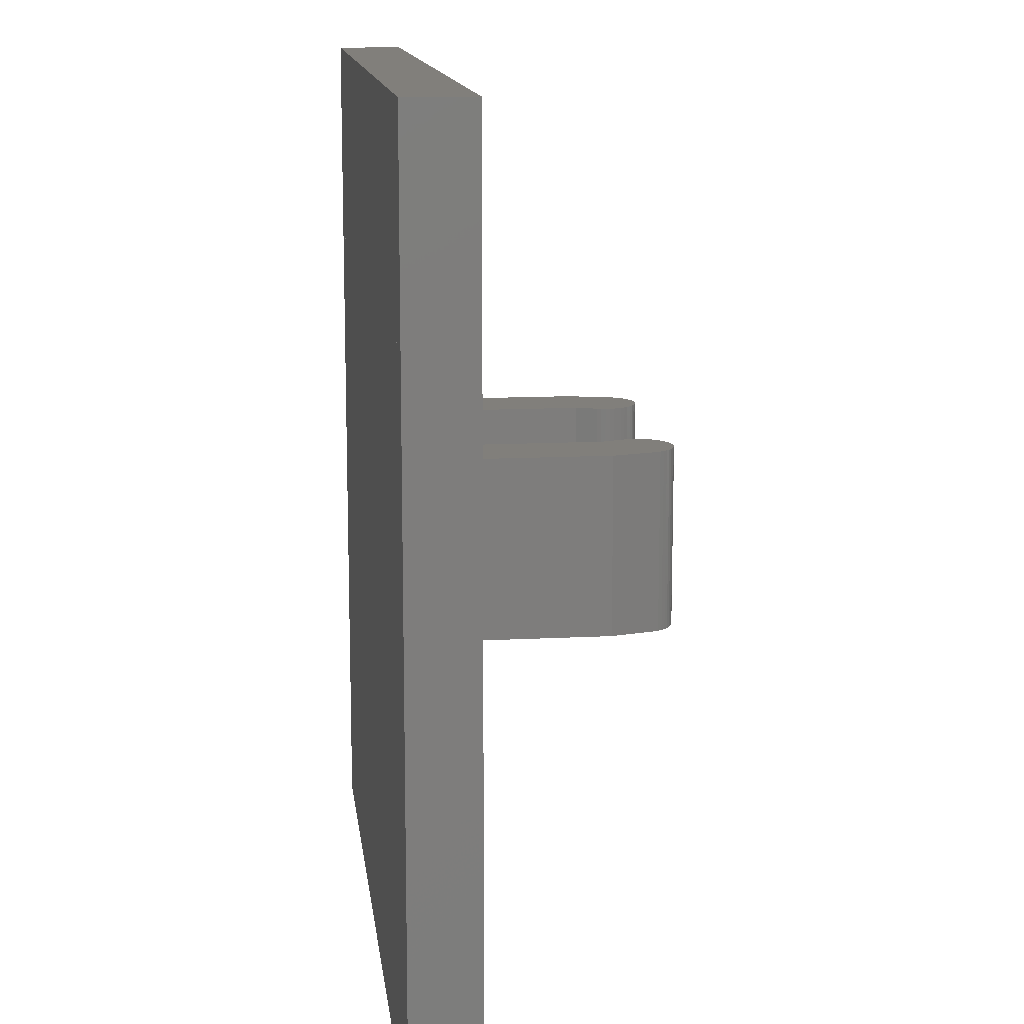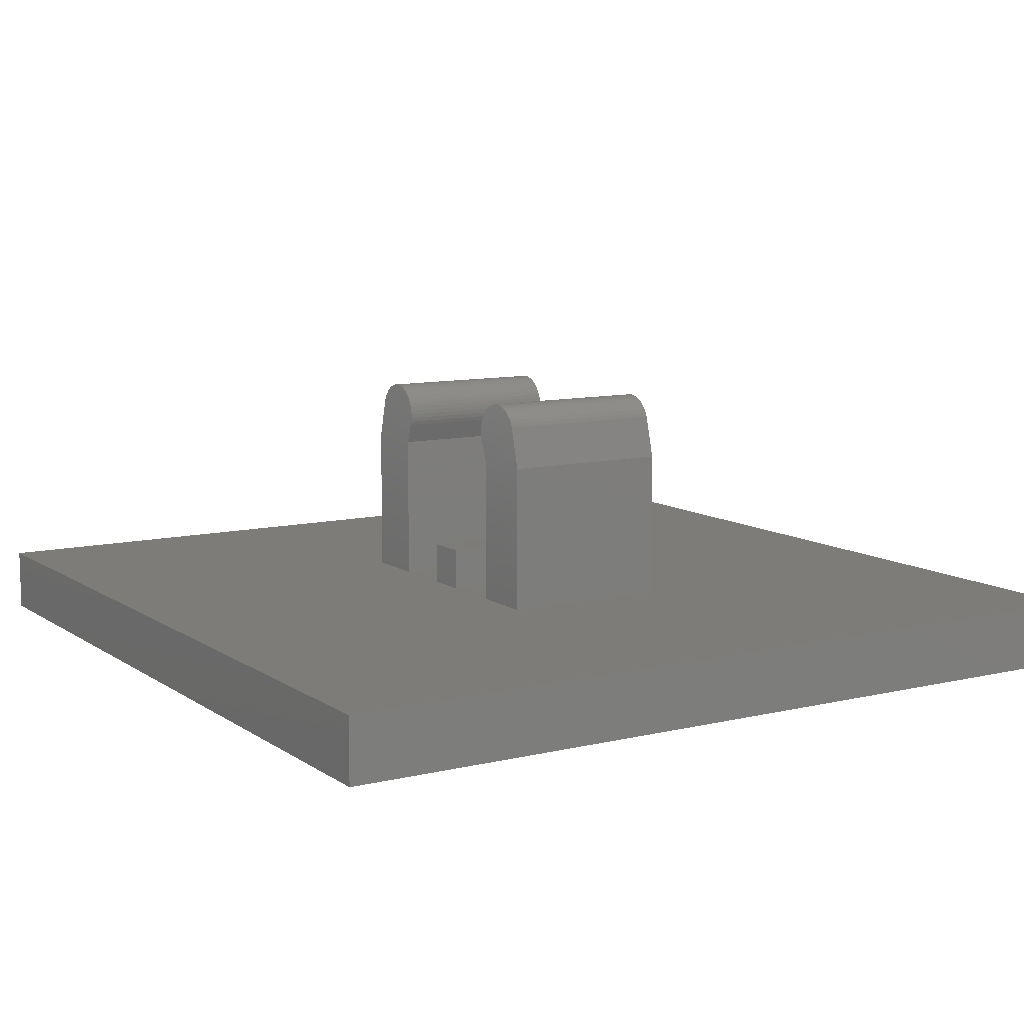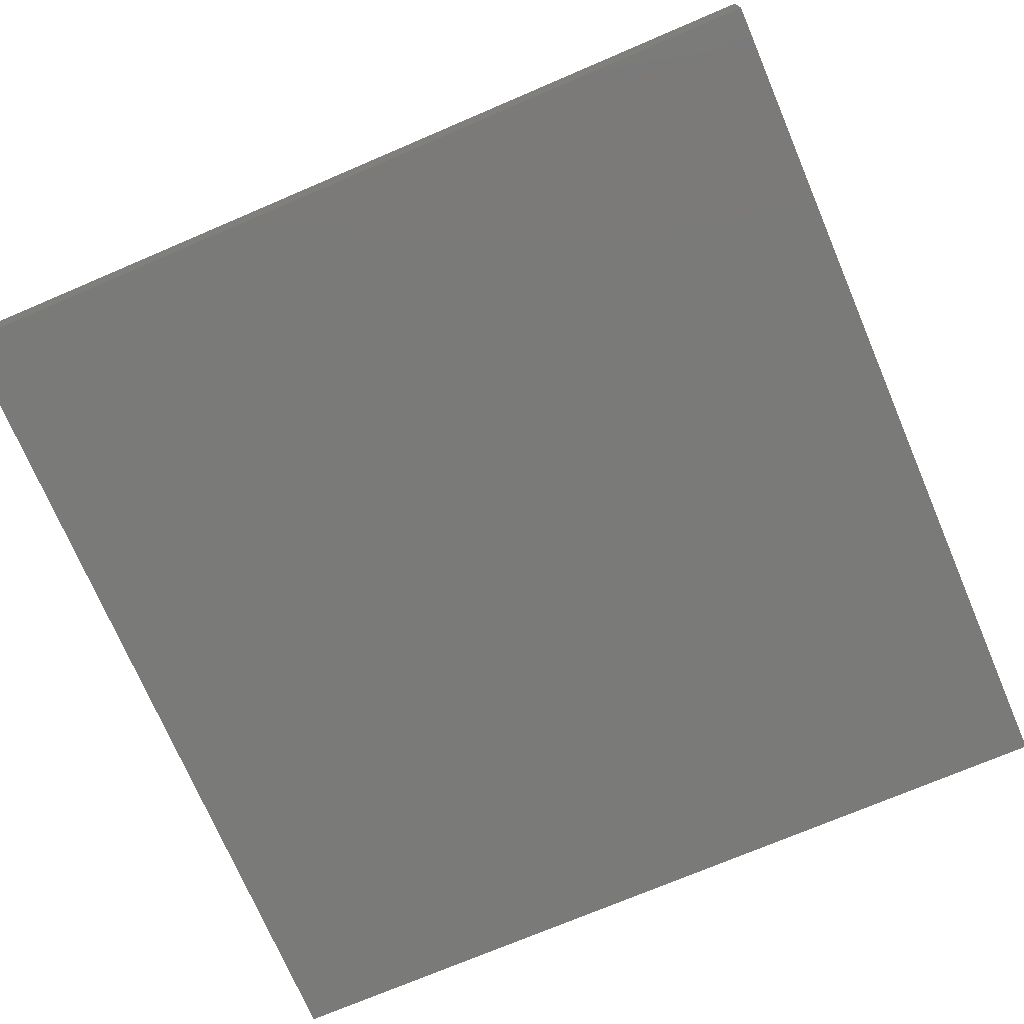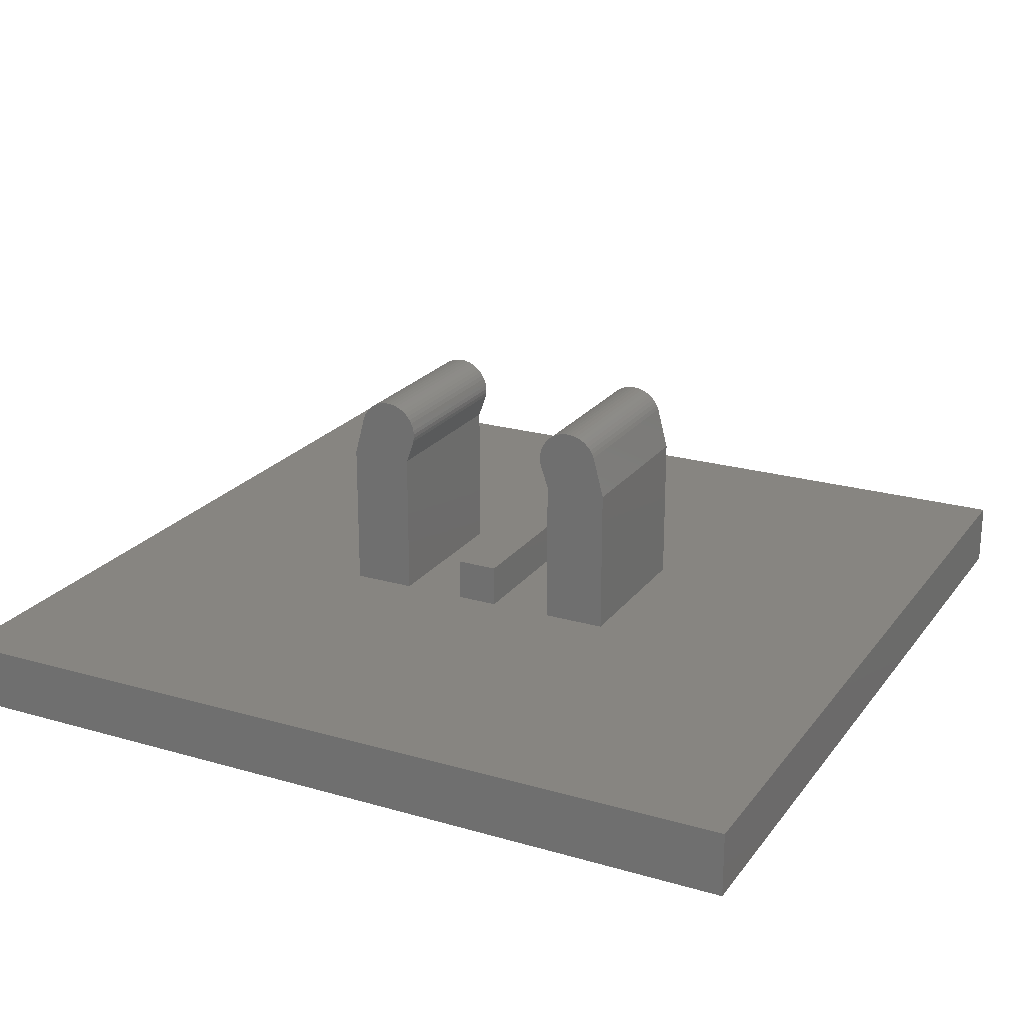
<metadata>
{"format":"stl","ext":"stl","renderer":"f3d","projection":"perspective","resolution":1024,"background":"white","views":[{"elev":13.2,"azim":-96.8,"up":"+Y"},{"elev":9.9,"azim":58.4,"up":"+Z"},{"elev":-73.1,"azim":-156.9,"up":"+Z"},{"elev":22.2,"azim":-153.2,"up":"+Z"}]}
</metadata>
<code>
# stl→obj: 283 verts, 530 faces
v 6.4 7.2 -3.6
v -6.4 7.2 -3.6
v -6.4 6.8 -3.6
v 6.4 6.8 -3.6
v 6.4 -6.8 -3.6
v -6.4 -6.8 -3.6
v -6.4 -7.2 -3.6
v 6.4 -7.2 -3.6
v -7.2 -6.4 -3.6
v -6.8 -6.4 -3.6
v -6.8 6.4 -3.6
v -7.2 6.4 -3.6
v 6.8 -6.4 -3.6
v 7.2 -6.4 -3.6
v 7.2 6.4 -3.6
v 6.8 6.4 -3.6
v 6.797 6.452 -3.6
v 7.193 6.504 -3.6
v 6.786 6.503 -3.6
v 7.173 6.607 -3.6
v 6.77 6.553 -3.6
v 7.139 6.706 -3.6
v 6.746 6.6 -3.6
v 7.093 6.8 -3.6
v 6.717 6.644 -3.6
v 7.035 6.887 -3.6
v 6.683 6.683 -3.6
v 6.966 6.966 -3.6
v 6.644 6.717 -3.6
v 6.887 7.035 -3.6
v 6.6 6.746 -3.6
v 6.8 7.093 -3.6
v 6.553 6.77 -3.6
v 6.706 7.139 -3.6
v 6.503 6.786 -3.6
v 6.607 7.173 -3.6
v 6.452 6.797 -3.6
v 6.504 7.193 -3.6
v -7.193 6.504 -3.6
v -6.797 6.452 -3.6
v -7.173 6.607 -3.6
v -6.786 6.503 -3.6
v -7.139 6.706 -3.6
v -6.77 6.553 -3.6
v -7.093 6.8 -3.6
v -6.746 6.6 -3.6
v -7.035 6.887 -3.6
v -6.717 6.644 -3.6
v -6.966 6.966 -3.6
v -6.683 6.683 -3.6
v -6.887 7.035 -3.6
v -6.644 6.717 -3.6
v -6.8 7.093 -3.6
v -6.6 6.746 -3.6
v -6.706 7.139 -3.6
v -6.553 6.77 -3.6
v -6.607 7.173 -3.6
v -6.503 6.786 -3.6
v -6.504 7.193 -3.6
v -6.452 6.797 -3.6
v 7.193 -6.504 -3.6
v 6.797 -6.452 -3.6
v 7.173 -6.607 -3.6
v 6.786 -6.503 -3.6
v 7.139 -6.706 -3.6
v 6.77 -6.553 -3.6
v 7.093 -6.8 -3.6
v 6.746 -6.6 -3.6
v 7.035 -6.887 -3.6
v 6.717 -6.644 -3.6
v 6.966 -6.966 -3.6
v 6.683 -6.683 -3.6
v 6.887 -7.035 -3.6
v 6.644 -6.717 -3.6
v 6.8 -7.093 -3.6
v 6.6 -6.746 -3.6
v 6.706 -7.139 -3.6
v 6.553 -6.77 -3.6
v 6.607 -7.173 -3.6
v 6.503 -6.786 -3.6
v 6.504 -7.193 -3.6
v 6.452 -6.797 -3.6
v -6.797 -6.452 -3.6
v -7.193 -6.504 -3.6
v -6.786 -6.503 -3.6
v -7.173 -6.607 -3.6
v -6.77 -6.553 -3.6
v -7.139 -6.706 -3.6
v -6.746 -6.6 -3.6
v -7.093 -6.8 -3.6
v -6.717 -6.644 -3.6
v -7.035 -6.887 -3.6
v -6.683 -6.683 -3.6
v -6.966 -6.966 -3.6
v -6.644 -6.717 -3.6
v -6.887 -7.035 -3.6
v -6.6 -6.746 -3.6
v -6.8 -7.093 -3.6
v -6.553 -6.77 -3.6
v -6.706 -7.139 -3.6
v -6.503 -6.786 -3.6
v -6.607 -7.173 -3.6
v -6.452 -6.797 -3.6
v -6.504 -7.193 -3.6
v -1.6 4.8 -3.6
v -2.8 4.8 -3.6
v -2.8 0.2 -3.6
v -1.6 0.2 -3.6
v -0.4 -1 -3.6
v -0.4 -2.2 -3.6
v 1.4 -2.2 -3.6
v 1.4 -1 -3.6
v 4.4 -1.6 -3.6
v 1.2 -4 -3.6
v 1.2 0.8 -3.6
v -1.59 0.0434 -3.6
v -2.779 -0.1132 -3.6
v -1.559 -0.1106 -3.6
v -2.718 -0.4211 -3.6
v -1.509 -0.2592 -3.6
v -2.617 -0.7185 -3.6
v -1.439 -0.4 -3.6
v -2.478 -1 -3.6
v -1.352 -0.5306 -3.6
v -2.304 -1.261 -3.6
v -1.248 -0.6485 -3.6
v -2.097 -1.497 -3.6
v -1.131 -0.7521 -3.6
v -1.861 -1.704 -3.6
v -1 -0.8392 -3.6
v -1.6 -1.878 -3.6
v -0.8592 -0.9087 -3.6
v -1.319 -2.017 -3.6
v -0.7106 -0.9591 -3.6
v -1.021 -2.118 -3.6
v -0.5566 -0.9897 -3.6
v -0.7132 -2.179 -3.6
v 6.4 6.4 -3.6
v -6.4 6.4 -3.6
v 6.4 -6.4 -3.6
v -6.4 -6.4 -3.6
v 7.2 7.2 -3.6
v -7.2 7.2 -3.6
v 7.2 -7.2 -3.6
v -7.2 -7.2 -3.6
v 8 8 -3.6
v -8 8 -3.6
v -8 -8 -3.6
v 8 -8 -3.6
v -0.4 0.2 -3.6
v -2.8 -2.2 -3.6
v -8 8 -2.4
v 8 -8 -2.4
v 8 8 -2.4
v -8 -8 -2.4
v -0.4 -1.6 -1.6
v 0.4 -1.6 -1.6
v 0.4 1.6 -1.6
v -0.4 1.6 -1.6
v -0.4 -1.6 -2.4
v 0.4 -1.6 -2.4
v -0.4 1.6 -2.4
v 0.4 1.6 -2.4
v -1.6 -1.6 -2.4
v -1.6 -1.6 0.4
v -2.8 -1.6 0.4
v -2.8 -1.6 -2.4
v 2.8 -1.6 0.4
v 1.6 -1.6 0.4
v 1.6 -1.6 -2.4
v 2.8 -1.6 -2.4
v -2.8 1.6 0.4
v -1.6 1.6 0.4
v -1.6 1.6 -2.4
v -2.8 1.6 -2.4
v 1.6 1.6 -2.4
v 1.6 1.6 0.4
v 2.8 1.6 0.4
v 2.8 1.6 -2.4
v -1.464 -1.6 0.776
v -2.592 -1.6 1.186
v 1.464 -1.6 0.776
v 2.592 -1.6 1.186
v -1.464 1.6 0.776
v -2.592 1.6 1.186
v 1.464 1.6 0.776
v 2.592 1.6 1.186
v -2.56 -1.6 1.258
v -2.56 1.6 1.258
v -2.519 -1.6 1.325
v -2.519 1.6 1.325
v -2.47 -1.6 1.387
v -2.47 1.6 1.387
v -2.413 -1.6 1.441
v -2.413 1.6 1.441
v -2.35 -1.6 1.487
v -2.35 1.6 1.487
v -2.281 -1.6 1.525
v -2.281 1.6 1.525
v -2.208 -1.6 1.554
v -2.208 1.6 1.554
v -2.132 -1.6 1.572
v -2.132 1.6 1.572
v -2.054 -1.6 1.581
v -2.054 1.6 1.581
v -1.975 -1.6 1.579
v -1.975 1.6 1.579
v -1.898 -1.6 1.567
v -1.898 1.6 1.567
v -1.822 -1.6 1.545
v -1.822 1.6 1.545
v -1.751 -1.6 1.514
v -1.751 1.6 1.514
v -1.683 -1.6 1.473
v -1.683 1.6 1.473
v -1.622 -1.6 1.424
v -1.622 1.6 1.424
v -1.568 -1.6 1.367
v -1.568 1.6 1.367
v -1.521 -1.6 1.304
v -1.521 1.6 1.304
v -1.484 -1.6 1.235
v -1.484 1.6 1.235
v -1.455 -1.6 1.162
v -1.455 1.6 1.162
v -1.437 -1.6 1.085
v -1.437 1.6 1.085
v -1.428 -1.6 1.008
v -1.428 1.6 1.008
v -1.43 -1.6 0.929
v -1.43 1.6 0.929
v -1.442 -1.6 0.8514
v -1.442 1.6 0.8514
v 2.56 -1.6 1.258
v 2.56 1.6 1.258
v 2.519 -1.6 1.325
v 2.519 1.6 1.325
v 2.47 -1.6 1.387
v 2.47 1.6 1.387
v 2.413 -1.6 1.441
v 2.413 1.6 1.441
v 2.35 -1.6 1.487
v 2.35 1.6 1.487
v 2.281 -1.6 1.525
v 2.281 1.6 1.525
v 2.208 -1.6 1.554
v 2.208 1.6 1.554
v 2.132 -1.6 1.572
v 2.132 1.6 1.572
v 2.054 -1.6 1.581
v 2.054 1.6 1.581
v 1.975 -1.6 1.579
v 1.975 1.6 1.579
v 1.898 -1.6 1.567
v 1.898 1.6 1.567
v 1.822 -1.6 1.545
v 1.822 1.6 1.545
v 1.751 -1.6 1.514
v 1.751 1.6 1.514
v 1.683 -1.6 1.473
v 1.683 1.6 1.473
v 1.622 -1.6 1.424
v 1.622 1.6 1.424
v 1.568 -1.6 1.367
v 1.568 1.6 1.367
v 1.521 -1.6 1.304
v 1.521 1.6 1.304
v 1.484 -1.6 1.235
v 1.484 1.6 1.235
v 1.455 -1.6 1.162
v 1.455 1.6 1.162
v 1.437 -1.6 1.085
v 1.437 1.6 1.085
v 1.428 -1.6 1.008
v 1.428 1.6 1.008
v 1.43 -1.6 0.929
v 1.43 1.6 0.929
v 1.442 -1.6 0.8514
v 1.442 1.6 0.8514
v -2.028 -1.6 0.9812
v 2.028 1.6 0.9812
v 2.028 -1.6 0.9812
v -2.028 1.6 0.9812
f 1 2 3
f 3 4 1
f 5 6 7
f 7 8 5
f 9 10 11
f 11 12 9
f 13 14 15
f 15 16 13
f 15 17 18
f 17 15 16
f 18 19 20
f 19 18 17
f 20 21 22
f 21 20 19
f 22 23 24
f 23 22 21
f 24 25 26
f 25 24 23
f 26 27 28
f 27 26 25
f 28 29 30
f 29 28 27
f 30 31 32
f 31 30 29
f 32 33 34
f 33 32 31
f 34 35 36
f 35 34 33
f 36 37 38
f 37 36 35
f 38 4 1
f 4 38 37
f 12 39 40
f 40 11 12
f 39 41 42
f 42 40 39
f 41 43 44
f 44 42 41
f 43 45 46
f 46 44 43
f 45 47 48
f 48 46 45
f 47 49 50
f 50 48 47
f 49 51 52
f 52 50 49
f 51 53 54
f 54 52 51
f 53 55 56
f 56 54 53
f 55 57 58
f 58 56 55
f 57 59 60
f 60 58 57
f 59 2 3
f 3 60 59
f 14 61 62
f 62 13 14
f 61 63 64
f 64 62 61
f 63 65 66
f 66 64 63
f 65 67 68
f 68 66 65
f 67 69 70
f 70 68 67
f 69 71 72
f 72 70 69
f 71 73 74
f 74 72 71
f 73 75 76
f 76 74 73
f 75 77 78
f 78 76 75
f 77 79 80
f 80 78 77
f 79 81 82
f 82 80 79
f 81 8 5
f 5 82 81
f 9 83 84
f 83 9 10
f 84 85 86
f 85 84 83
f 86 87 88
f 87 86 85
f 88 89 90
f 89 88 87
f 90 91 92
f 91 90 89
f 92 93 94
f 93 92 91
f 94 95 96
f 95 94 93
f 96 97 98
f 97 96 95
f 98 99 100
f 99 98 97
f 100 101 102
f 101 100 99
f 102 103 104
f 103 102 101
f 104 6 7
f 6 104 103
f 105 106 107
f 107 108 105
f 109 110 111
f 111 112 109
f 111 113 112
f 114 113 111
f 112 113 115
f 107 116 117
f 116 107 108
f 117 118 119
f 118 117 116
f 119 120 121
f 120 119 118
f 121 122 123
f 122 121 120
f 123 124 125
f 124 123 122
f 125 126 127
f 126 125 124
f 127 128 129
f 128 127 126
f 129 130 131
f 130 129 128
f 131 132 133
f 132 131 130
f 133 134 135
f 134 133 132
f 135 136 137
f 136 135 134
f 137 109 110
f 109 137 136
f 138 17 16
f 138 19 17
f 138 21 19
f 138 23 21
f 138 25 23
f 138 27 25
f 138 29 27
f 138 31 29
f 138 33 31
f 138 35 33
f 138 37 35
f 138 4 37
f 139 11 40
f 139 40 42
f 139 42 44
f 139 44 46
f 139 46 48
f 139 48 50
f 139 50 52
f 139 52 54
f 139 54 56
f 139 56 58
f 139 58 60
f 139 60 3
f 140 13 62
f 140 62 64
f 140 64 66
f 140 66 68
f 140 68 70
f 140 70 72
f 140 72 74
f 140 74 76
f 140 76 78
f 140 78 80
f 140 80 82
f 140 82 5
f 141 83 10
f 141 85 83
f 141 87 85
f 141 89 87
f 141 91 89
f 141 93 91
f 141 95 93
f 141 97 95
f 141 99 97
f 141 101 99
f 141 103 101
f 141 6 103
f 18 142 15
f 20 142 18
f 22 142 20
f 24 142 22
f 26 142 24
f 28 142 26
f 30 142 28
f 32 142 30
f 34 142 32
f 36 142 34
f 38 142 36
f 1 142 38
f 39 12 143
f 41 39 143
f 43 41 143
f 45 43 143
f 47 45 143
f 49 47 143
f 51 49 143
f 53 51 143
f 55 53 143
f 57 55 143
f 59 57 143
f 2 59 143
f 61 14 144
f 63 61 144
f 65 63 144
f 67 65 144
f 69 67 144
f 71 69 144
f 73 71 144
f 75 73 144
f 77 75 144
f 79 77 144
f 81 79 144
f 8 81 144
f 84 145 9
f 86 145 84
f 88 145 86
f 90 145 88
f 92 145 90
f 94 145 92
f 96 145 94
f 98 145 96
f 100 145 98
f 102 145 100
f 104 145 102
f 7 145 104
f 142 146 147
f 147 143 142
f 143 147 148
f 148 145 143
f 145 148 149
f 149 144 145
f 144 149 146
f 146 142 144
f 150 116 108
f 150 118 116
f 150 120 118
f 150 122 120
f 150 124 122
f 150 126 124
f 150 128 126
f 150 130 128
f 150 132 130
f 150 134 132
f 150 136 134
f 150 109 136
f 117 151 107
f 119 151 117
f 121 151 119
f 123 151 121
f 125 151 123
f 127 151 125
f 129 151 127
f 131 151 129
f 133 151 131
f 135 151 133
f 137 151 135
f 110 151 137
f 138 4 3
f 3 139 138
f 139 11 10
f 10 141 139
f 141 6 5
f 5 140 141
f 140 13 16
f 16 138 140
f 113 138 115
f 115 138 105
f 105 138 139
f 139 106 105
f 106 139 141
f 141 151 106
f 151 141 114
f 114 111 151
f 114 141 140
f 114 140 113
f 113 140 138
f 150 109 112
f 112 115 150
f 150 115 105
f 105 108 150
f 152 153 154
f 153 152 155
f 152 146 147
f 146 152 154
f 155 147 148
f 147 155 152
f 153 148 149
f 148 153 155
f 154 149 146
f 149 154 153
f 156 157 158
f 158 159 156
f 156 160 161
f 161 157 156
f 159 162 160
f 160 156 159
f 158 163 162
f 162 159 158
f 157 161 163
f 163 158 157
f 164 165 166
f 166 167 164
f 168 169 170
f 170 171 168
f 172 173 174
f 174 175 172
f 176 177 178
f 178 179 176
f 166 165 180
f 180 181 166
f 182 169 168
f 168 183 182
f 184 173 172
f 172 185 184
f 178 177 186
f 186 187 178
f 173 165 164
f 164 174 173
f 170 169 177
f 177 176 170
f 167 166 172
f 172 175 167
f 178 168 171
f 171 179 178
f 185 172 166
f 166 181 185
f 168 178 187
f 187 183 168
f 165 173 184
f 184 180 165
f 186 177 169
f 169 182 186
f 188 185 181
f 185 188 189
f 190 189 188
f 189 190 191
f 192 191 190
f 191 192 193
f 194 193 192
f 193 194 195
f 196 195 194
f 195 196 197
f 198 197 196
f 197 198 199
f 200 199 198
f 199 200 201
f 202 201 200
f 201 202 203
f 204 203 202
f 203 204 205
f 206 205 204
f 205 206 207
f 208 207 206
f 207 208 209
f 210 209 208
f 209 210 211
f 212 211 210
f 211 212 213
f 214 213 212
f 213 214 215
f 216 215 214
f 215 216 217
f 218 217 216
f 217 218 219
f 220 219 218
f 219 220 221
f 222 221 220
f 221 222 223
f 224 223 222
f 223 224 225
f 226 225 224
f 225 226 227
f 228 227 226
f 227 228 229
f 230 229 228
f 229 230 231
f 232 231 230
f 231 232 233
f 180 233 232
f 233 180 184
f 234 183 187
f 187 235 234
f 236 234 235
f 235 237 236
f 238 236 237
f 237 239 238
f 240 238 239
f 239 241 240
f 242 240 241
f 241 243 242
f 244 242 243
f 243 245 244
f 246 244 245
f 245 247 246
f 248 246 247
f 247 249 248
f 250 248 249
f 249 251 250
f 252 250 251
f 251 253 252
f 254 252 253
f 253 255 254
f 256 254 255
f 255 257 256
f 258 256 257
f 257 259 258
f 260 258 259
f 259 261 260
f 262 260 261
f 261 263 262
f 264 262 263
f 263 265 264
f 266 264 265
f 265 267 266
f 268 266 267
f 267 269 268
f 270 268 269
f 269 271 270
f 272 270 271
f 271 273 272
f 274 272 273
f 273 275 274
f 276 274 275
f 275 277 276
f 278 276 277
f 277 279 278
f 182 278 279
f 279 186 182
f 280 188 181
f 280 190 188
f 280 192 190
f 280 194 192
f 280 196 194
f 280 198 196
f 280 200 198
f 280 202 200
f 280 204 202
f 280 206 204
f 280 208 206
f 280 210 208
f 280 212 210
f 280 214 212
f 280 216 214
f 280 218 216
f 280 220 218
f 280 222 220
f 280 224 222
f 280 226 224
f 280 228 226
f 280 230 228
f 280 232 230
f 280 180 232
f 281 235 187
f 281 237 235
f 281 239 237
f 281 241 239
f 281 243 241
f 281 245 243
f 281 247 245
f 281 249 247
f 281 251 249
f 281 253 251
f 281 255 253
f 281 257 255
f 281 259 257
f 281 261 259
f 281 263 261
f 281 265 263
f 281 267 265
f 281 269 267
f 281 271 269
f 281 273 271
f 281 275 273
f 281 277 275
f 281 279 277
f 281 186 279
f 282 183 234
f 282 234 236
f 282 236 238
f 282 238 240
f 282 240 242
f 282 242 244
f 282 244 246
f 282 246 248
f 282 248 250
f 282 250 252
f 282 252 254
f 282 254 256
f 282 256 258
f 282 258 260
f 282 260 262
f 282 262 264
f 282 264 266
f 282 266 268
f 282 268 270
f 282 270 272
f 282 272 274
f 282 274 276
f 282 276 278
f 282 278 182
f 283 185 189
f 283 189 191
f 283 191 193
f 283 193 195
f 283 195 197
f 283 197 199
f 283 199 201
f 283 201 203
f 283 203 205
f 283 205 207
f 283 207 209
f 283 209 211
f 283 211 213
f 283 213 215
f 283 215 217
f 283 217 219
f 283 219 221
f 283 221 223
f 283 223 225
f 283 225 227
f 283 227 229
f 283 229 231
f 283 231 233
f 283 233 184

</code>
